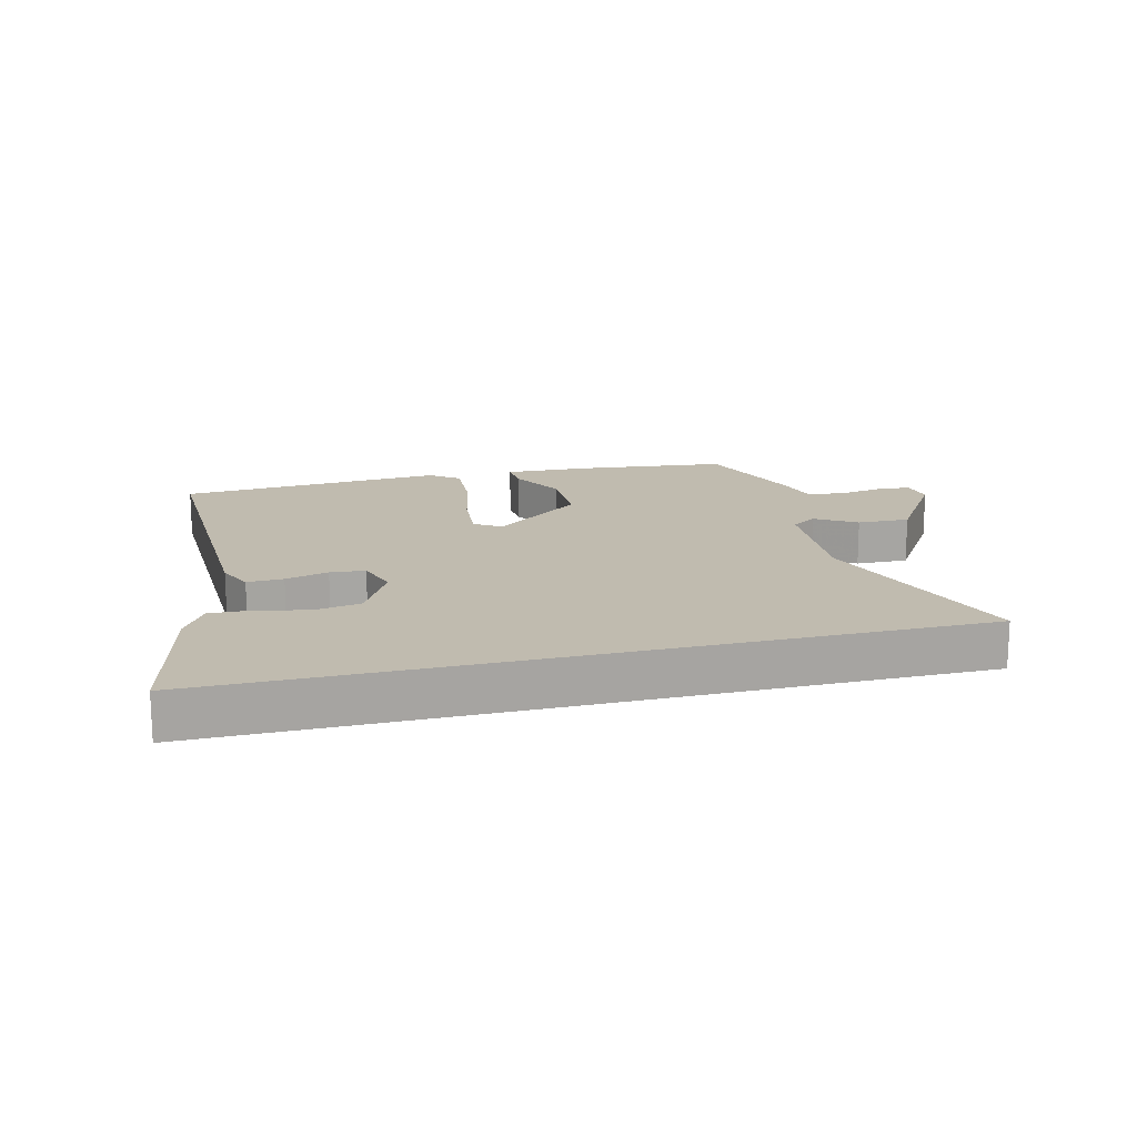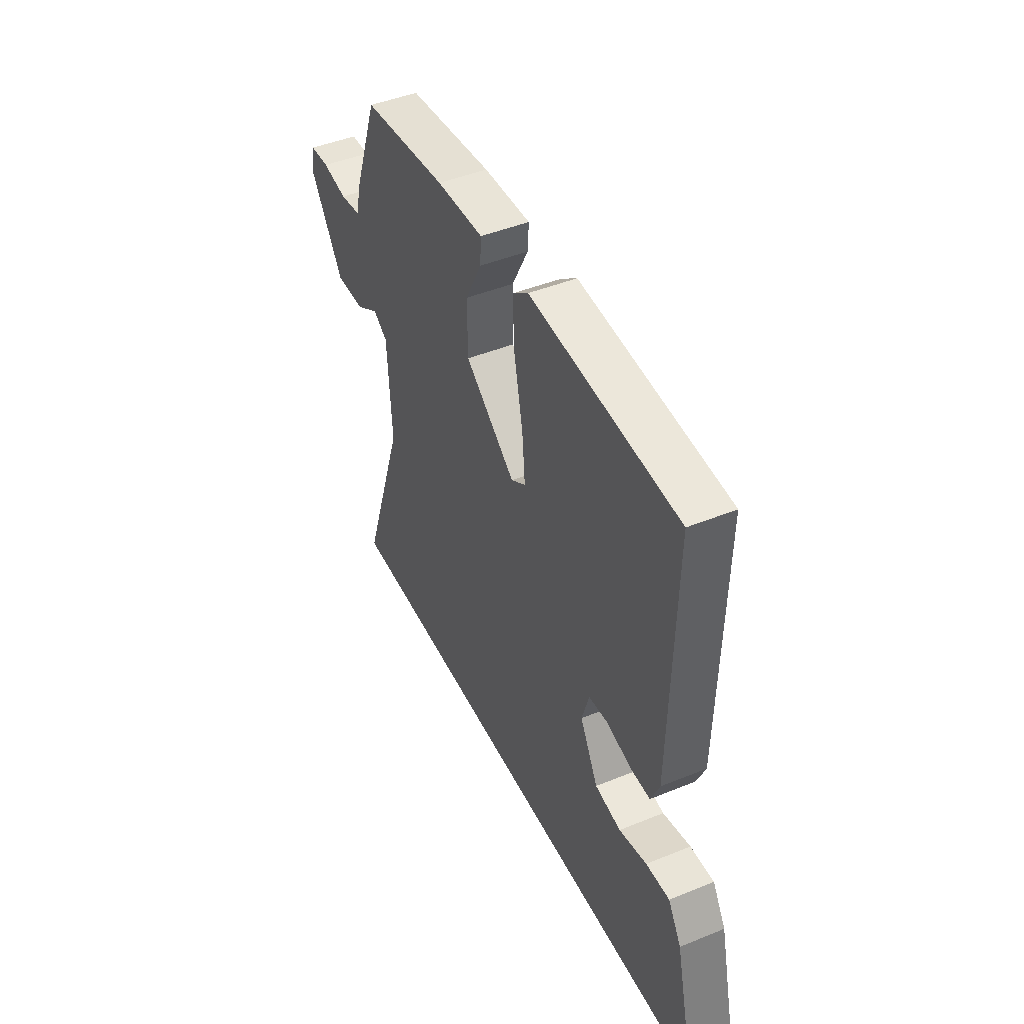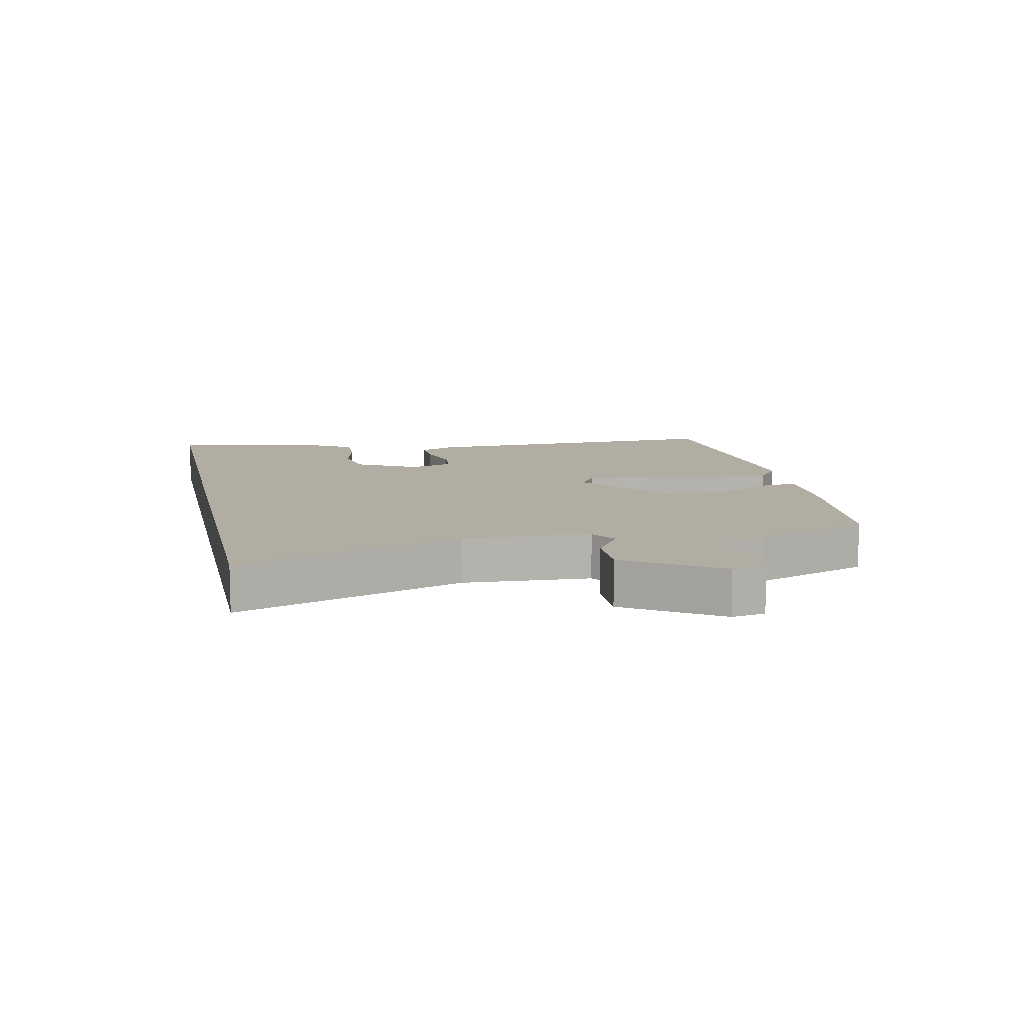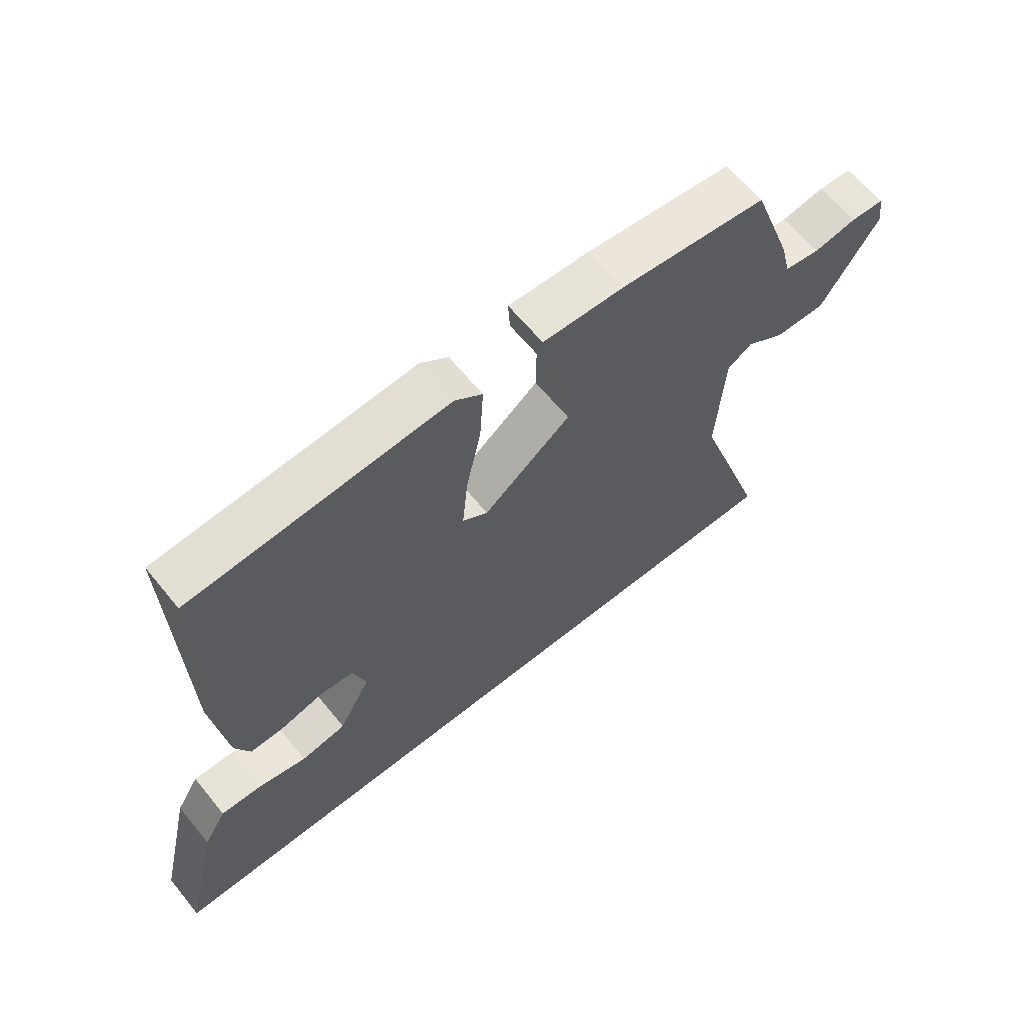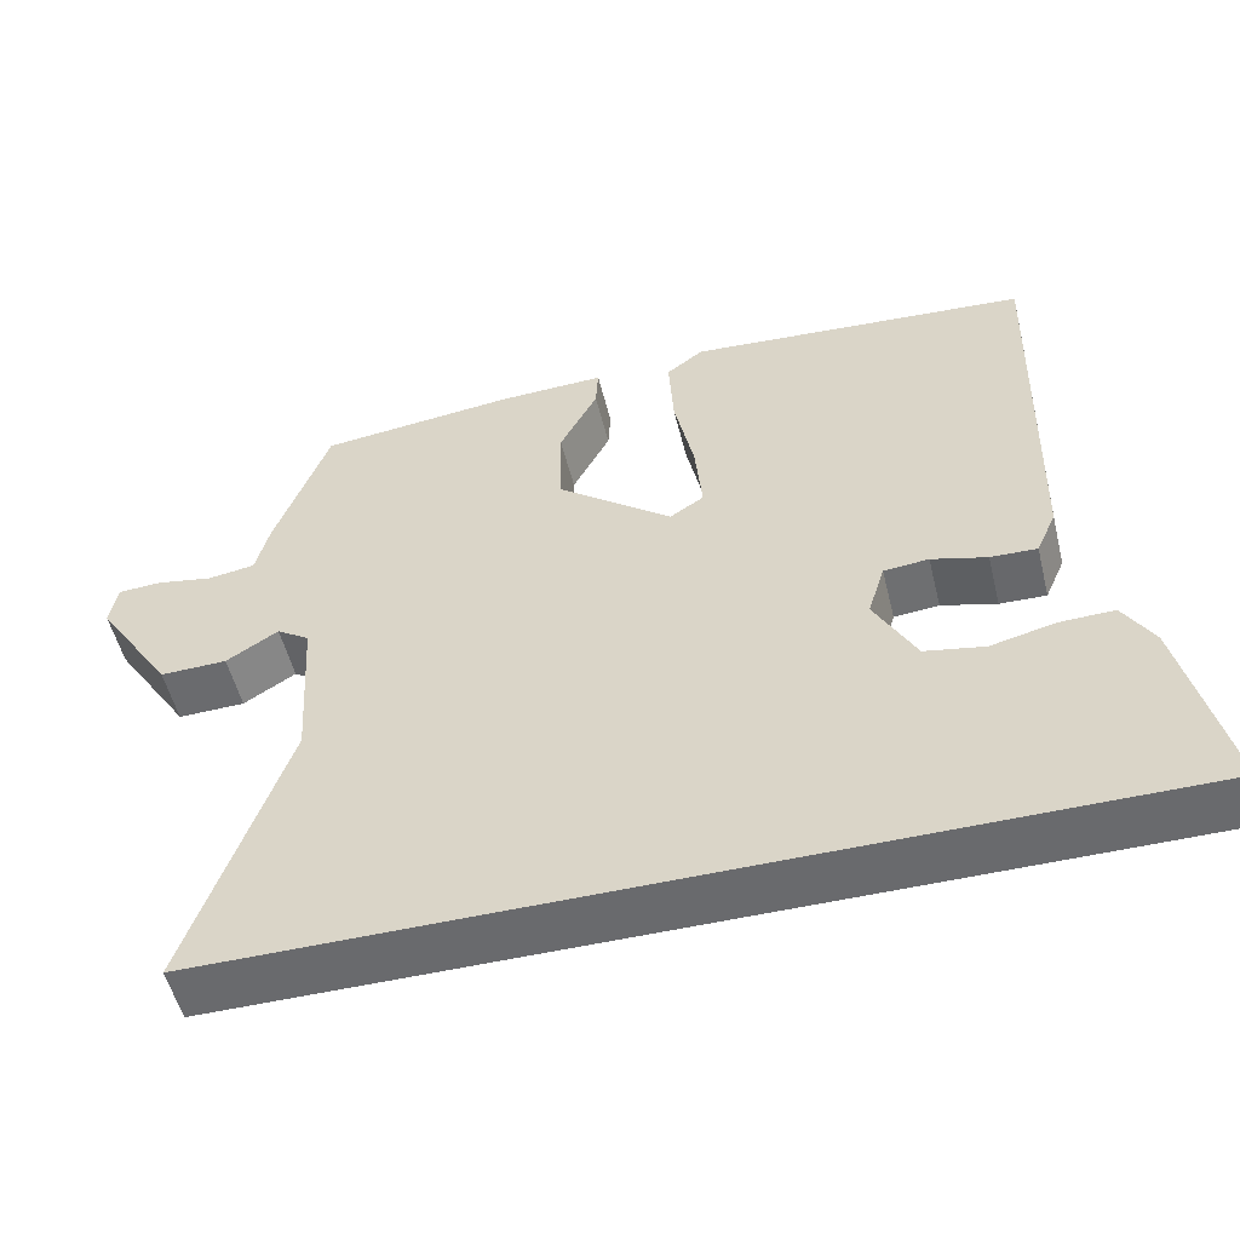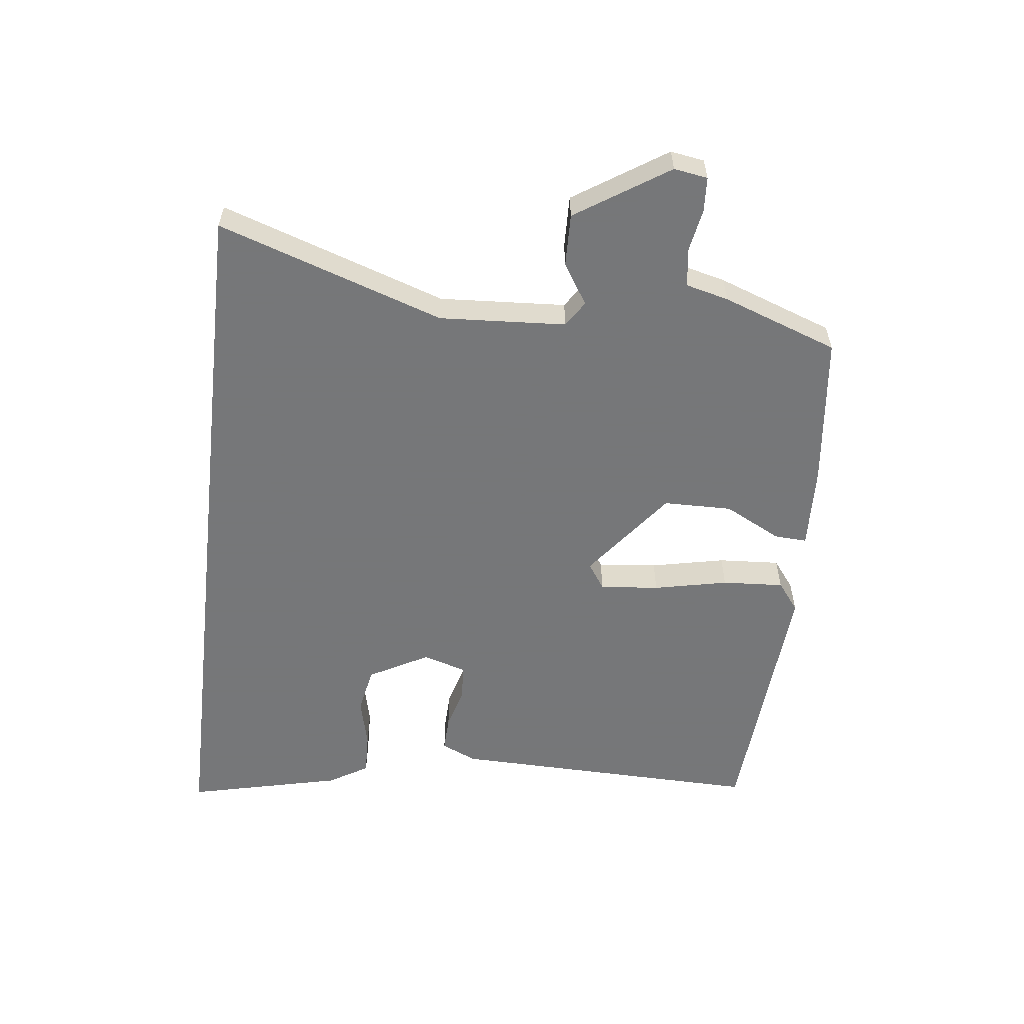
<metadata>
{"format":"obj","ext":"obj","renderer":"f3d","projection":"perspective","resolution":1024,"background":"white","views":[{"elev":16.2,"azim":165.7,"up":"+Y"},{"elev":45.3,"azim":64.8,"up":"+Z"},{"elev":10.6,"azim":-102.2,"up":"+Y"},{"elev":63.6,"azim":140.8,"up":"+Z"},{"elev":-53.0,"azim":13.8,"up":"+Z"},{"elev":-57.1,"azim":-96.6,"up":"+Y"}]}
</metadata>
<code>
v 0.598 0.07 -0.5
v -0.582 0.07 -0.5
v -0.46 0.07 -0.139
v -0.472 0.07 0.064
v -0.513 0.07 0.091
v -0.578 0.07 0.05
v -0.662 0.07 0.048
v -0.758 0.07 0.196
v -0.749 0.07 0.25
v -0.694 0.07 0.253
v -0.623 0.07 0.24
v -0.564 0.07 0.249
v -0.547 0.07 0.317
v -0.48 0.07 0.502
v -0.237 0.07 0.529
v -0.102 0.07 0.534
v -0.105 0.07 0.482
v -0.152 0.07 0.391
v -0.151 0.07 0.281
v -0.006 0.07 0.169
v 0.036 0.07 0.197
v 0.027 0.07 0.292
v 0.002 0.07 0.411
v -0.004 0.07 0.51
v 0.042 0.07 0.545
v 0.468 0.07 0.513
v 0.456 0.07 0.011
v 0.431 0.07 -0.046
v 0.373 0.07 -0.044
v 0.304 0.07 -0.025
v 0.248 0.07 -0.03
v 0.227 0.07 -0.099
v 0.279 0.07 -0.195
v 0.354 0.07 -0.209
v 0.434 0.07 -0.19
v 0.502 0.07 -0.188
v 0.54 0.07 -0.251
v 0.598 0 -0.5
v -0.582 0 -0.5
v -0.46 0 -0.139
v -0.472 0 0.064
v -0.513 0 0.091
v -0.578 0 0.05
v -0.662 0 0.048
v -0.758 0 0.196
v -0.749 0 0.25
v -0.694 0 0.253
v -0.623 0 0.24
v -0.564 0 0.249
v -0.547 0 0.317
v -0.48 0 0.502
v -0.237 0 0.529
v -0.102 0 0.534
v -0.105 0 0.482
v -0.152 0 0.391
v -0.151 0 0.281
v -0.006 0 0.169
v 0.036 0 0.197
v 0.027 0 0.292
v 0.002 0 0.411
v -0.004 0 0.51
v 0.042 0 0.545
v 0.468 0 0.513
v 0.456 0 0.011
v 0.431 0 -0.046
v 0.373 0 -0.044
v 0.304 0 -0.025
v 0.248 0 -0.03
v 0.227 0 -0.099
v 0.279 0 -0.195
v 0.354 0 -0.209
v 0.434 0 -0.19
v 0.502 0 -0.188
v 0.54 0 -0.251
f 37 1 2
f 36 37 2
f 35 36 2
f 34 35 2
f 33 34 2 3
f 32 33 3 4
f 31 32 4 5
f 30 31 5
f 28 29 30
f 27 28 30
f 26 27 30
f 25 26 30
f 24 25 30
f 23 24 30
f 22 23 30
f 21 22 30
f 20 21 30
f 20 30 5
f 19 20 5
f 18 19 5
f 18 5 6
f 17 18 6
f 16 17 6
f 15 16 6
f 14 15 6
f 13 14 6
f 12 13 6
f 6 7 8
f 12 6 8
f 11 12 8
f 8 9 10 11
f 39 38 74
f 39 74 73
f 39 73 72
f 39 72 71
f 40 39 71 70
f 41 40 70 69
f 42 41 69 68
f 42 68 67
f 67 66 65
f 67 65 64
f 67 64 63
f 67 63 62
f 67 62 61
f 67 61 60
f 67 60 59
f 67 59 58
f 67 58 57
f 42 67 57
f 42 57 56
f 42 56 55
f 43 42 55
f 43 55 54
f 43 54 53
f 43 53 52
f 43 52 51
f 43 51 50
f 43 50 49
f 45 44 43
f 45 43 49
f 45 49 48
f 48 47 46 45
f 1 38 39 2
f 2 39 40 3
f 3 40 41 4
f 4 41 42 5
f 5 42 43 6
f 6 43 44 7
f 7 44 45 8
f 8 45 46 9
f 9 46 47 10
f 10 47 48 11
f 11 48 49 12
f 12 49 50 13
f 13 50 51 14
f 14 51 52 15
f 15 52 53 16
f 16 53 54 17
f 17 54 55 18
f 18 55 56 19
f 19 56 57 20
f 20 57 58 21
f 21 58 59 22
f 22 59 60 23
f 23 60 61 24
f 24 61 62 25
f 25 62 63 26
f 26 63 64 27
f 27 64 65 28
f 28 65 66 29
f 29 66 67 30
f 30 67 68 31
f 31 68 69 32
f 32 69 70 33
f 33 70 71 34
f 34 71 72 35
f 35 72 73 36
f 36 73 74 37
f 37 74 38 1

</code>
